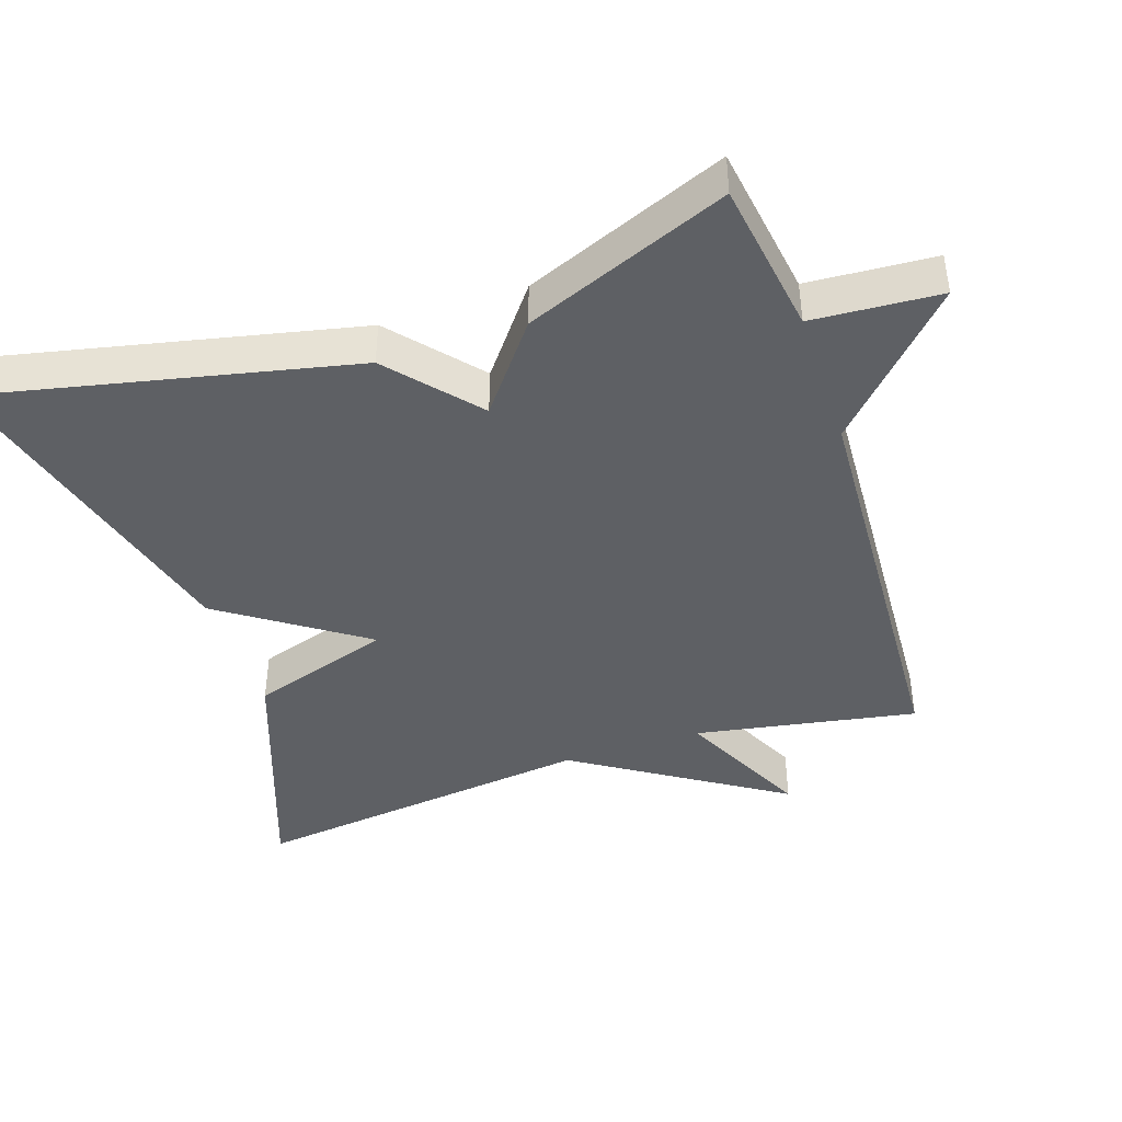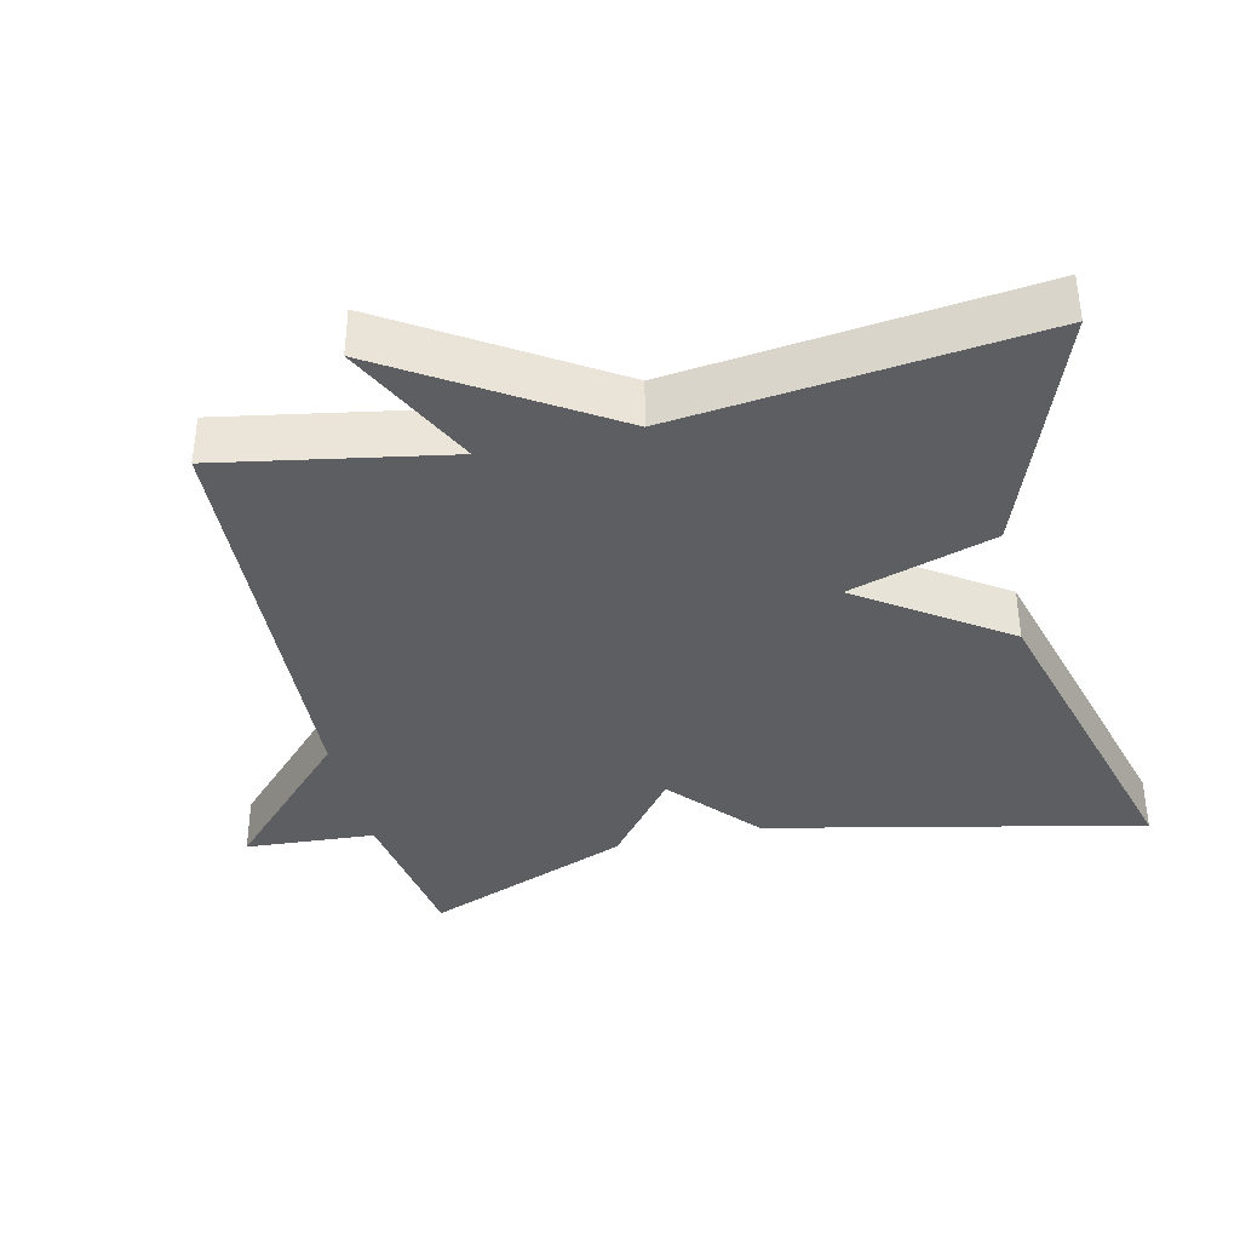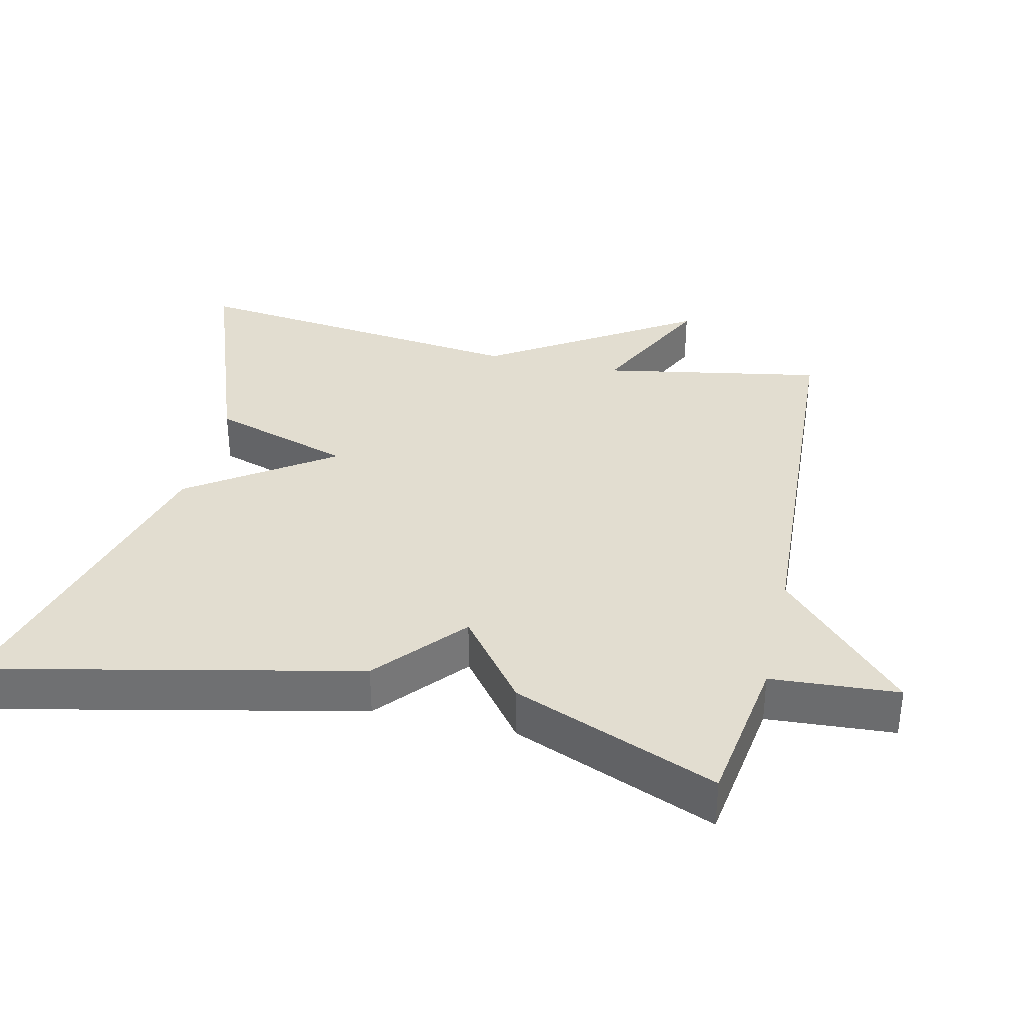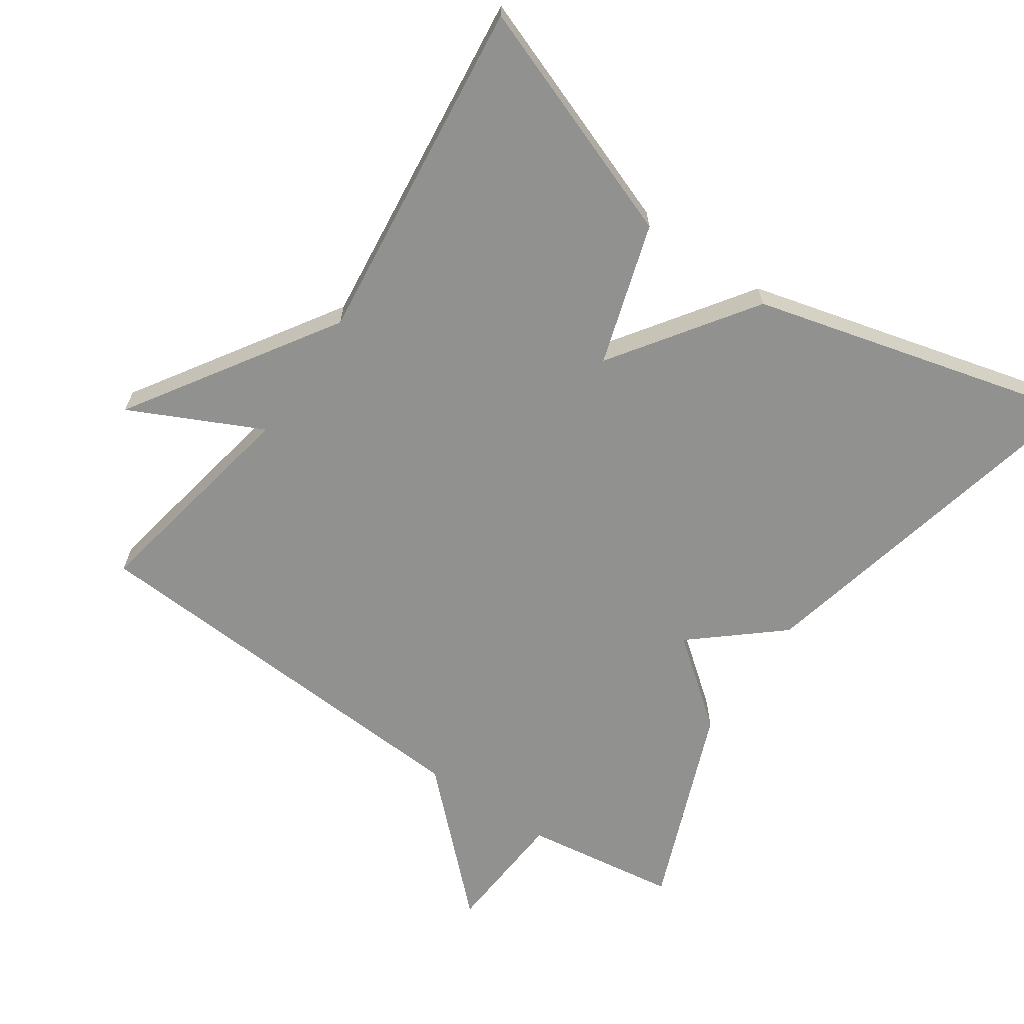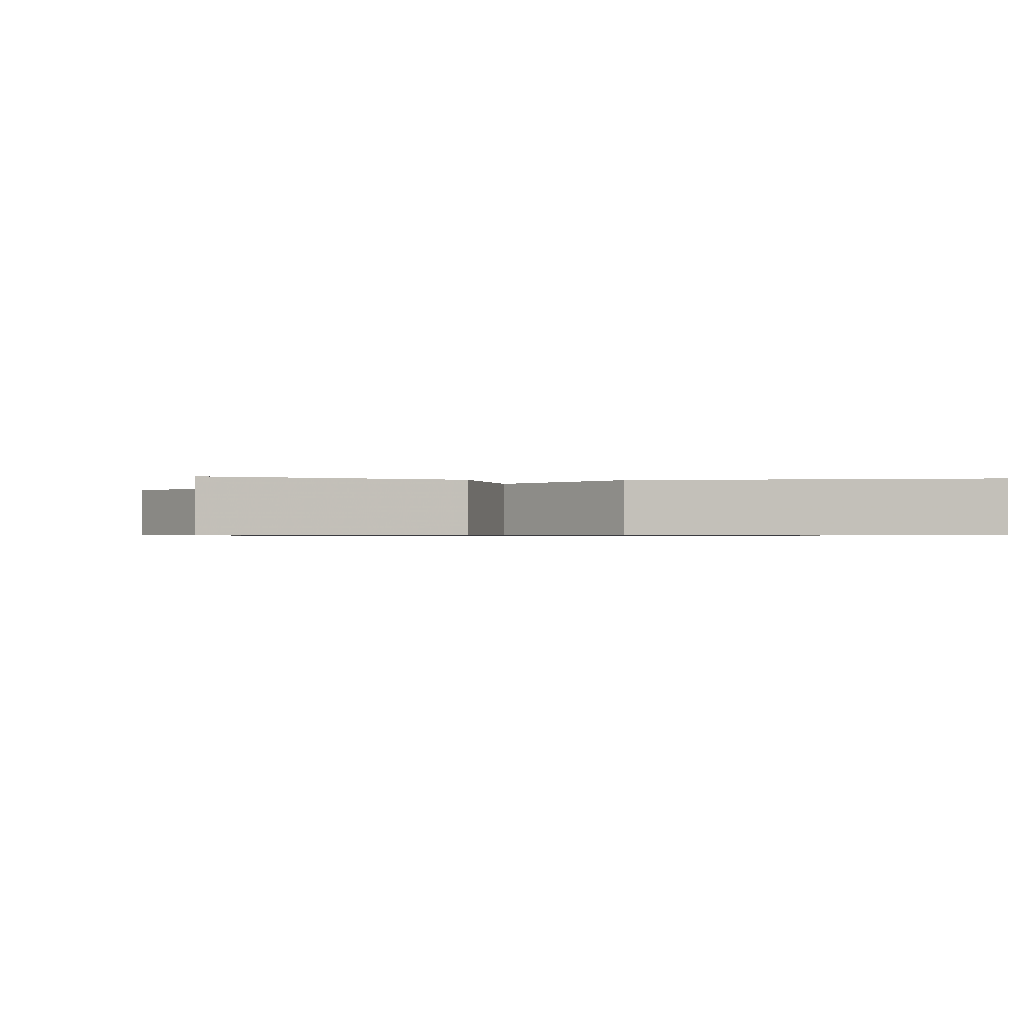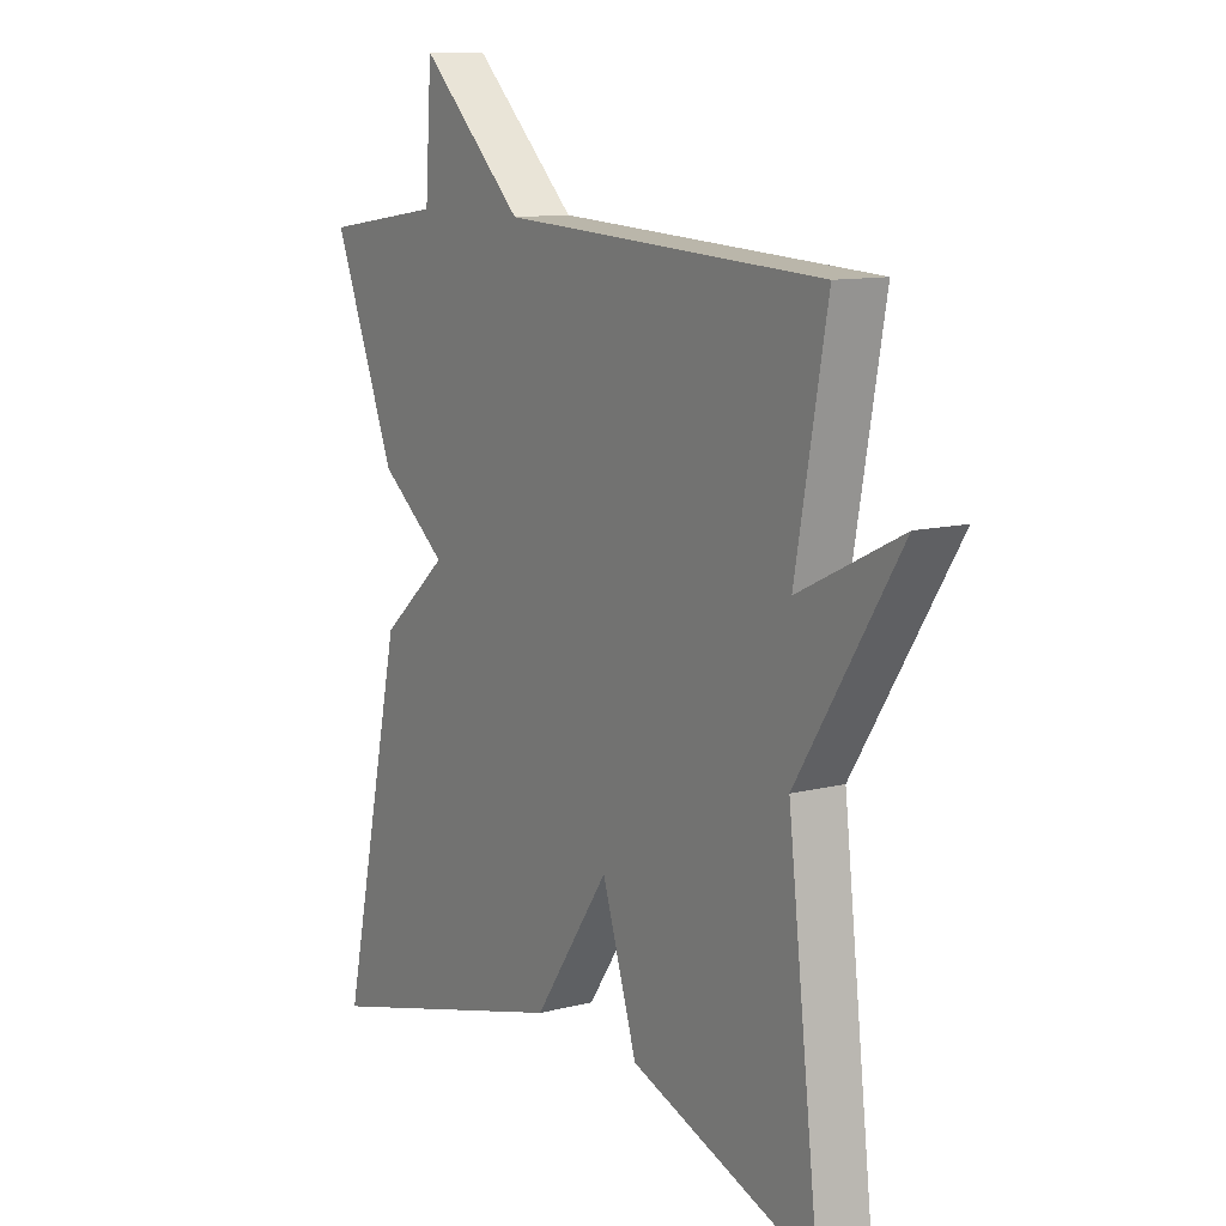
<metadata>
{"format":"obj","ext":"obj","renderer":"f3d","projection":"perspective","resolution":1024,"background":"white","views":[{"elev":-42.9,"azim":-71.4,"up":"+Y"},{"elev":-37.7,"azim":103.2,"up":"+Y"},{"elev":35.1,"azim":-77.0,"up":"+Y"},{"elev":-65.9,"azim":145.4,"up":"+Y"},{"elev":-0.7,"azim":174.9,"up":"+Y"},{"elev":10.9,"azim":57.3,"up":"+Z"}]}
</metadata>
<code>
v 0.5 0.07 -0.5
v 0.163 0.07 -0.377
v 0.1 0.07 -0.178
v -0.037 0.07 -0.377
v -0.5 0.07 -0.5
v -0.386 0.07 0.015
v -0.264 0.07 0.12
v -0.386 0.07 0.215
v -0.5 0.07 0.5
v -0.283 0.07 0.532
v -0.271 0.07 0.711
v -0.083 0.07 0.532
v 0.5 0.07 0.5
v 0.443 0.07 0.188
v 0.628 0.07 0.278
v 0.443 0.07 -0.012
v 0.5 0 -0.5
v 0.163 0 -0.377
v 0.1 0 -0.178
v -0.037 0 -0.377
v -0.5 0 -0.5
v -0.386 0 0.015
v -0.264 0 0.12
v -0.386 0 0.215
v -0.5 0 0.5
v -0.283 0 0.532
v -0.271 0 0.711
v -0.083 0 0.532
v 0.5 0 0.5
v 0.443 0 0.188
v 0.628 0 0.278
v 0.443 0 -0.012
f 14 15 16
f 12 13 14
f 12 14 16
f 12 16 1
f 11 12 1
f 10 11 1
f 7 8 9 10
f 5 6 7
f 4 5 7
f 3 4 7
f 3 7 10 1
f 1 2 3
f 32 31 30
f 30 29 28
f 32 30 28
f 17 32 28
f 17 28 27
f 17 27 26
f 26 25 24 23
f 23 22 21
f 23 21 20
f 23 20 19
f 17 26 23 19
f 19 18 17
f 1 17 18 2
f 2 18 19 3
f 3 19 20 4
f 4 20 21 5
f 5 21 22 6
f 6 22 23 7
f 7 23 24 8
f 8 24 25 9
f 9 25 26 10
f 10 26 27 11
f 11 27 28 12
f 12 28 29 13
f 13 29 30 14
f 14 30 31 15
f 15 31 32 16
f 16 32 17 1

</code>
